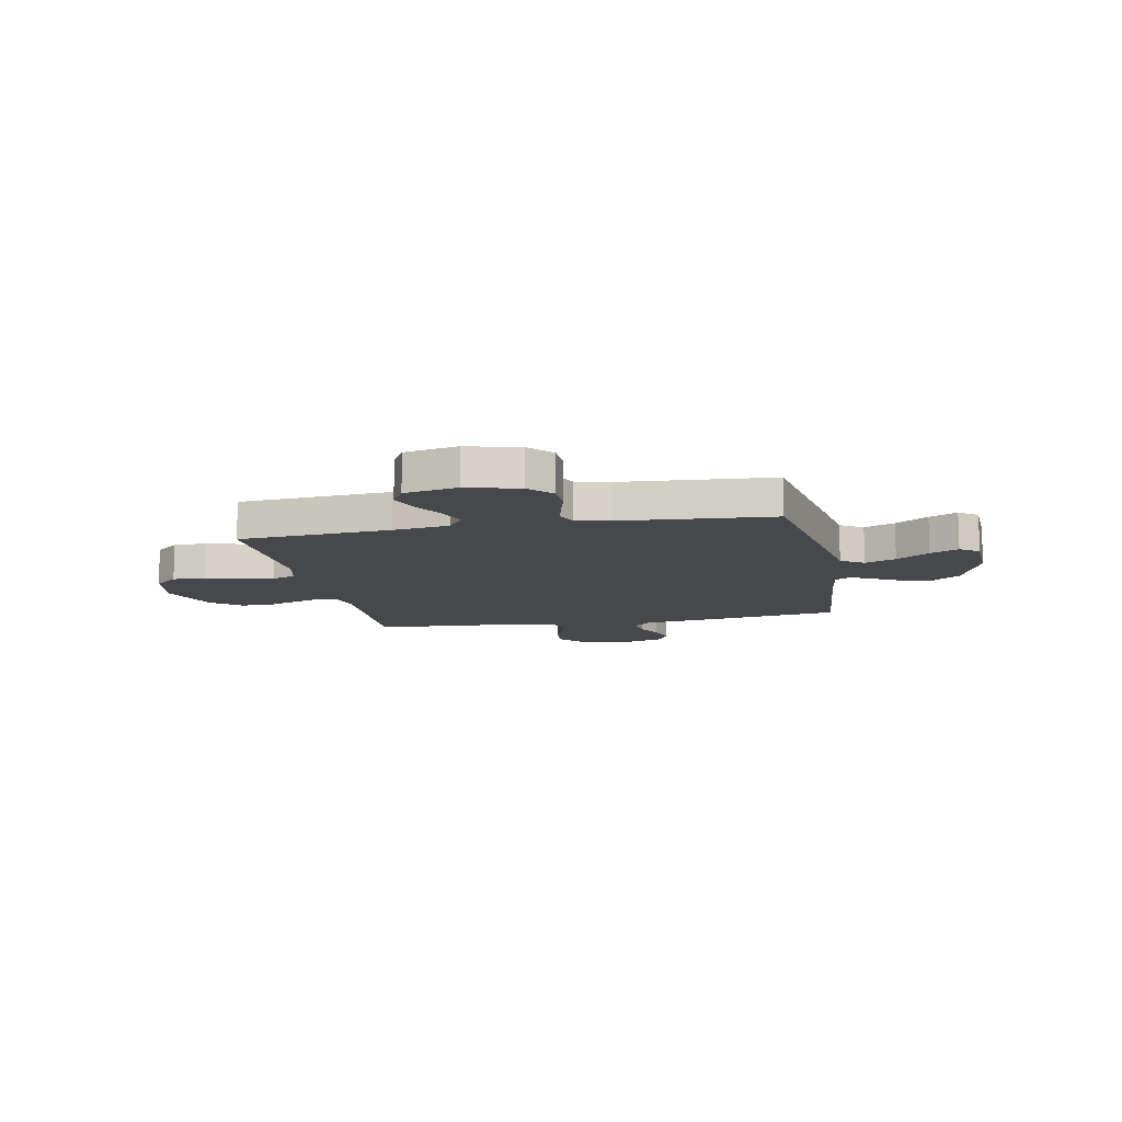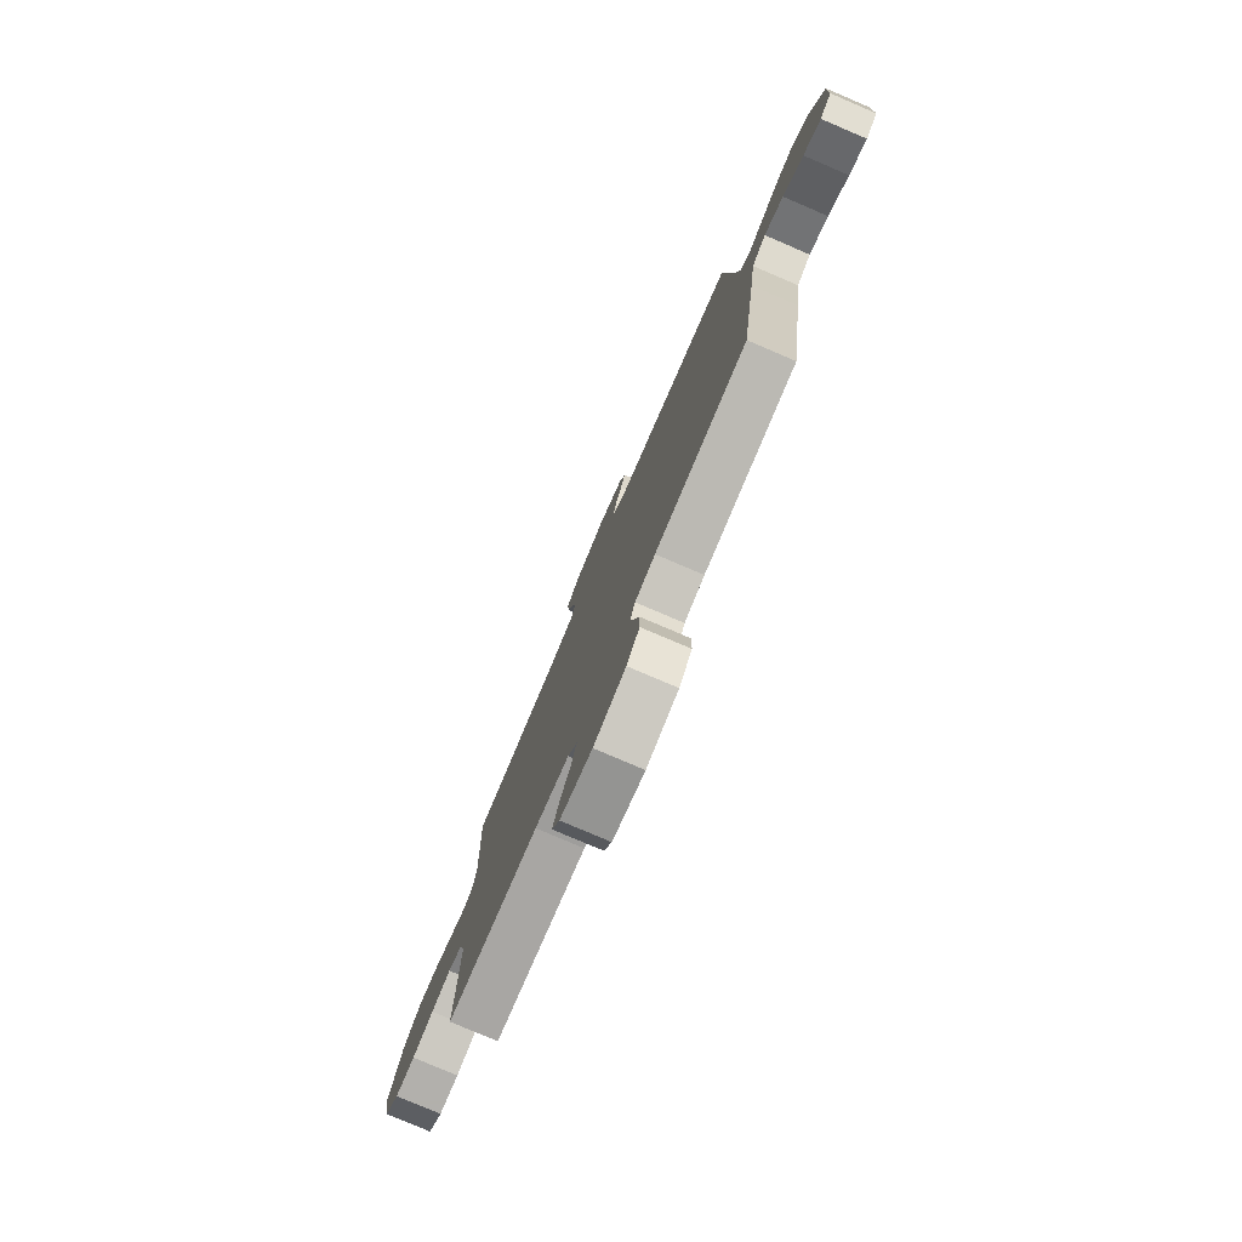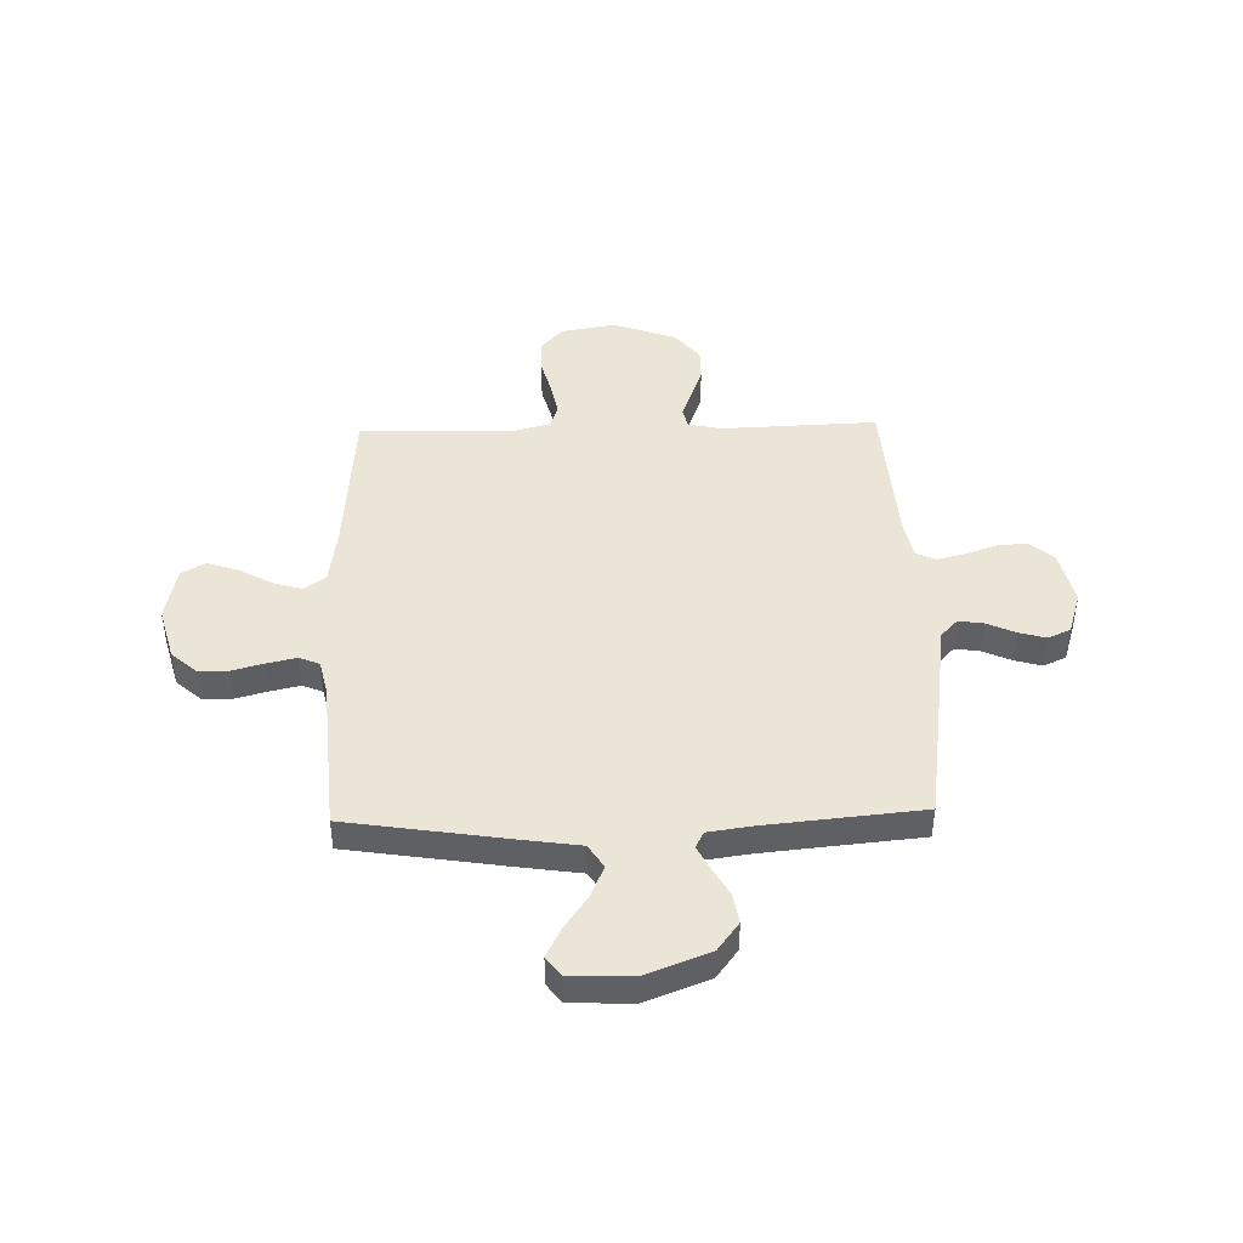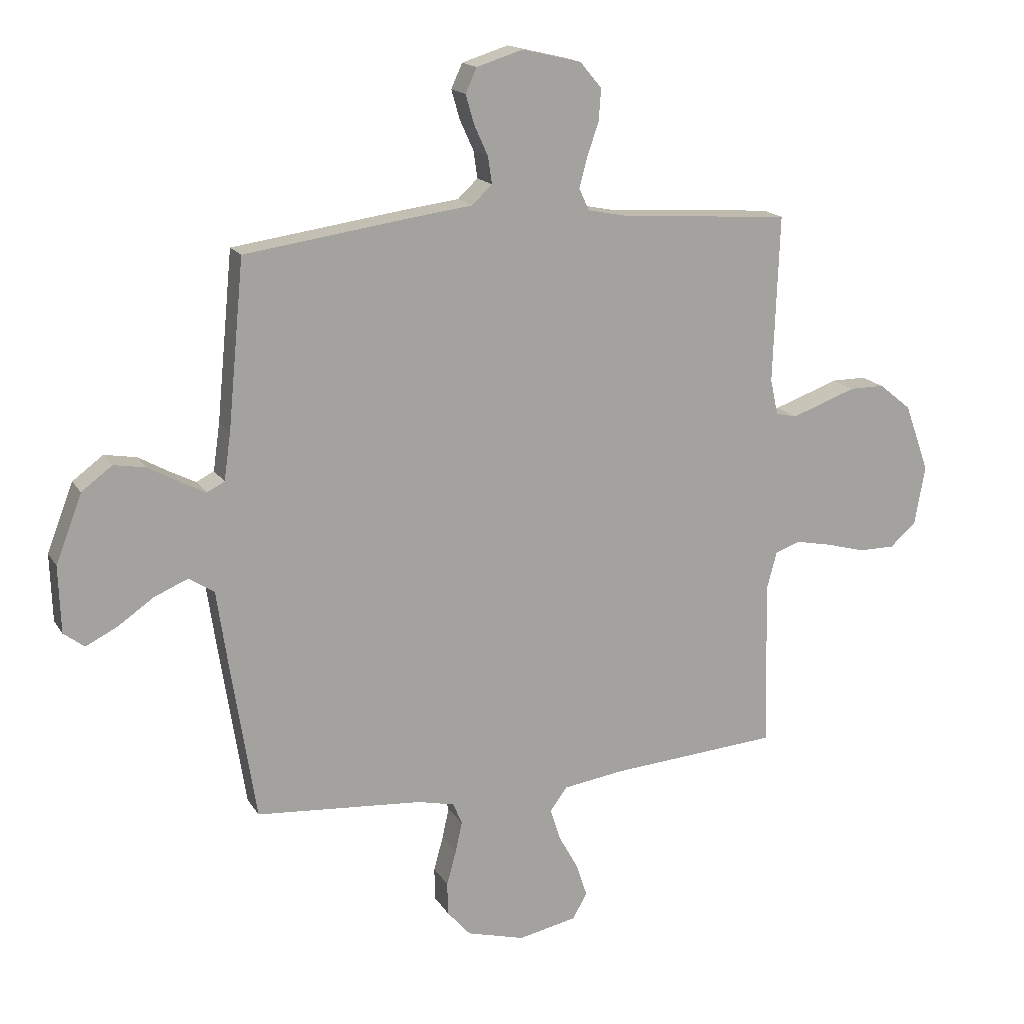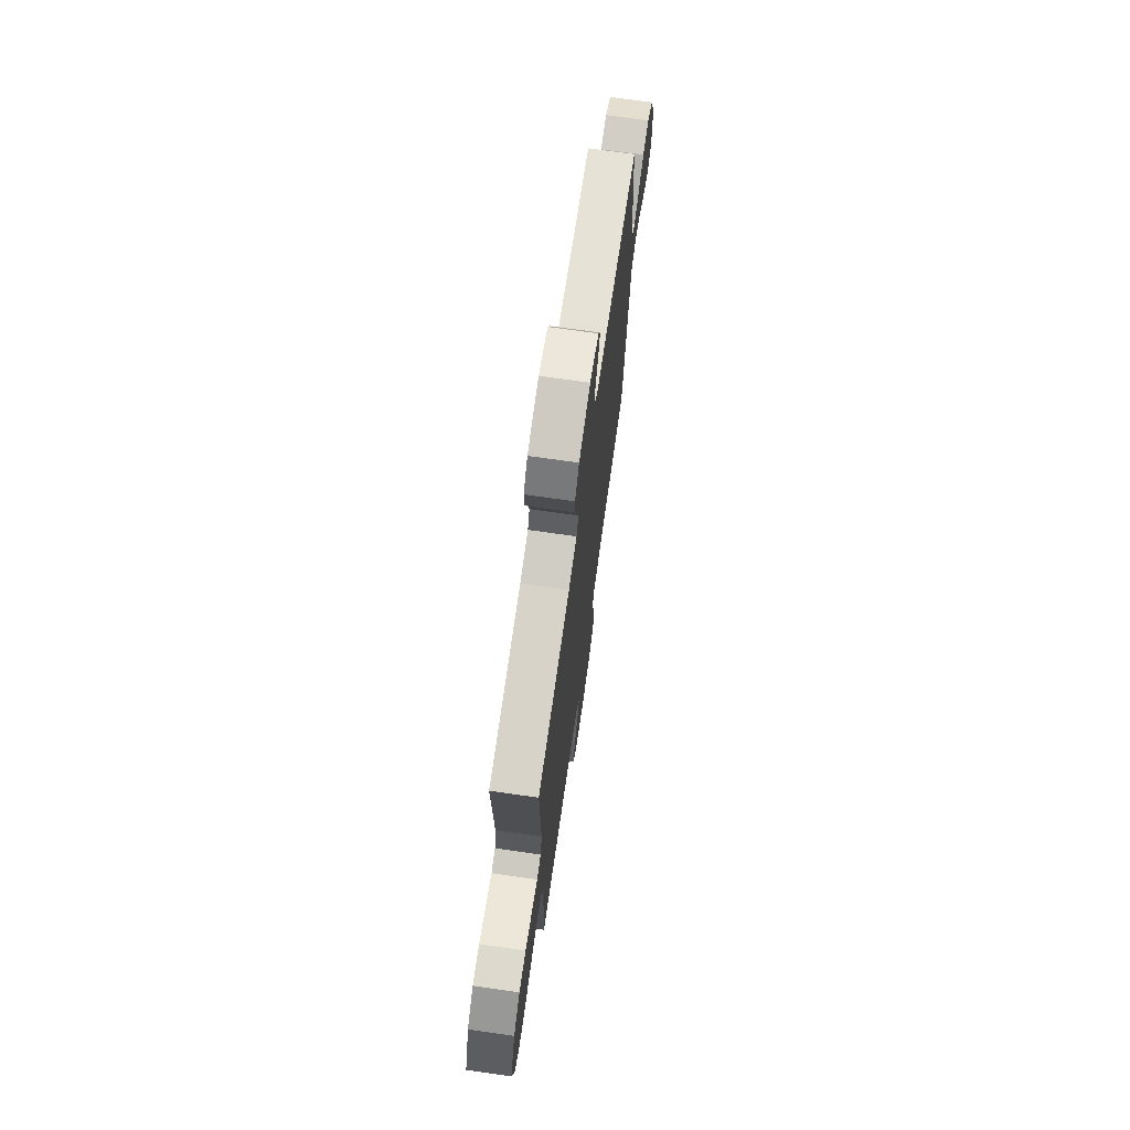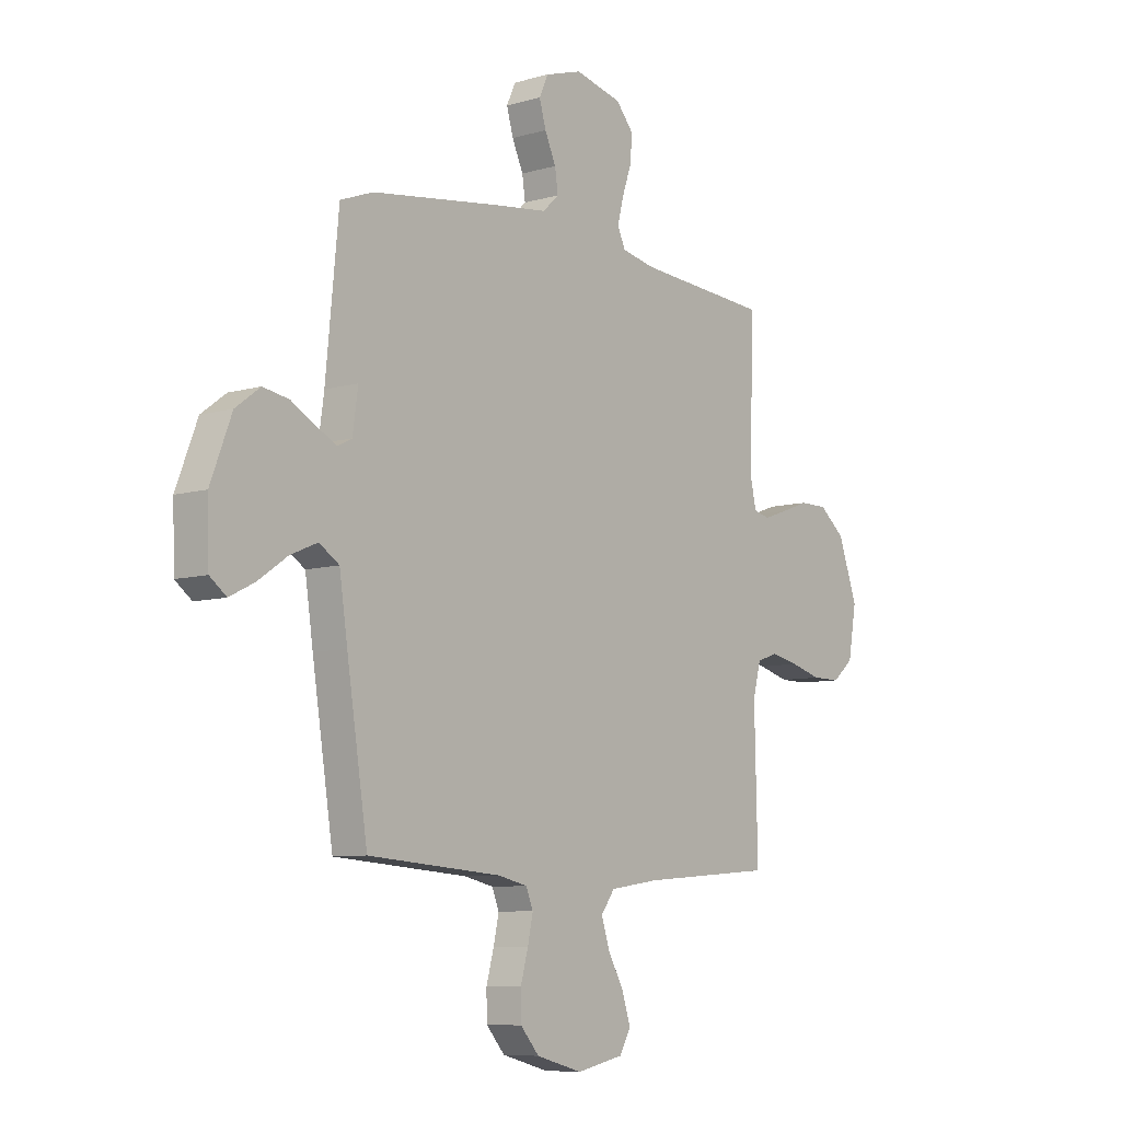
<metadata>
{"format":"obj","ext":"obj","renderer":"f3d","projection":"perspective","resolution":1024,"background":"white","views":[{"elev":-11.1,"azim":-168.7,"up":"+Y"},{"elev":-78.6,"azim":-113.1,"up":"+Z"},{"elev":44.2,"azim":-91.5,"up":"+Y"},{"elev":16.5,"azim":-21.5,"up":"+Z"},{"elev":72.0,"azim":98.1,"up":"+Z"},{"elev":-8.0,"azim":-51.1,"up":"+Z"}]}
</metadata>
<code>
v 0.5 0.07 0.5
v 0.489 0.07 0.2
v 0.503 0.07 0.136
v 0.54 0.07 0.127
v 0.594 0.07 0.146
v 0.657 0.07 0.169
v 0.72 0.07 0.169
v 0.778 0.07 0.122
v 0.822 0.07 0
v 0.803 0.07 -0.107
v 0.756 0.07 -0.148
v 0.691 0.07 -0.148
v 0.621 0.07 -0.129
v 0.557 0.07 -0.116
v 0.511 0.07 -0.132
v 0.493 0.07 -0.2
v 0.5 0.07 -0.5
v 0.2 0.07 -0.523
v 0.089 0.07 -0.539
v 0.058 0.07 -0.581
v 0.076 0.07 -0.638
v 0.111 0.07 -0.701
v 0.131 0.07 -0.761
v 0.105 0.07 -0.807
v 0 0.07 -0.829
v -0.104 0.07 -0.801
v -0.146 0.07 -0.753
v -0.147 0.07 -0.694
v -0.13 0.07 -0.632
v -0.118 0.07 -0.577
v -0.134 0.07 -0.538
v -0.2 0.07 -0.523
v -0.5 0.07 -0.5
v -0.547 0.07 -0.2
v -0.565 0.07 -0.078
v -0.61 0.07 -0.049
v -0.671 0.07 -0.075
v -0.736 0.07 -0.12
v -0.792 0.07 -0.148
v -0.829 0.07 -0.12
v -0.833 0.07 0
v -0.786 0.07 0.122
v -0.731 0.07 0.163
v -0.673 0.07 0.153
v -0.618 0.07 0.122
v -0.573 0.07 0.099
v -0.541 0.07 0.115
v -0.529 0.07 0.2
v -0.5 0.07 0.5
v -0.2 0.07 0.543
v -0.092 0.07 0.557
v -0.056 0.07 0.591
v -0.063 0.07 0.639
v -0.088 0.07 0.694
v -0.103 0.07 0.746
v -0.083 0.07 0.79
v 0 0.07 0.816
v 0.106 0.07 0.791
v 0.145 0.07 0.745
v 0.141 0.07 0.688
v 0.12 0.07 0.628
v 0.106 0.07 0.574
v 0.124 0.07 0.535
v 0.2 0.07 0.52
v 0.5 0 0.5
v 0.489 0 0.2
v 0.503 0 0.136
v 0.54 0 0.127
v 0.594 0 0.146
v 0.657 0 0.169
v 0.72 0 0.169
v 0.778 0 0.122
v 0.822 0 0
v 0.803 0 -0.107
v 0.756 0 -0.148
v 0.691 0 -0.148
v 0.621 0 -0.129
v 0.557 0 -0.116
v 0.511 0 -0.132
v 0.493 0 -0.2
v 0.5 0 -0.5
v 0.2 0 -0.523
v 0.089 0 -0.539
v 0.058 0 -0.581
v 0.076 0 -0.638
v 0.111 0 -0.701
v 0.131 0 -0.761
v 0.105 0 -0.807
v 0 0 -0.829
v -0.104 0 -0.801
v -0.146 0 -0.753
v -0.147 0 -0.694
v -0.13 0 -0.632
v -0.118 0 -0.577
v -0.134 0 -0.538
v -0.2 0 -0.523
v -0.5 0 -0.5
v -0.547 0 -0.2
v -0.565 0 -0.078
v -0.61 0 -0.049
v -0.671 0 -0.075
v -0.736 0 -0.12
v -0.792 0 -0.148
v -0.829 0 -0.12
v -0.833 0 0
v -0.786 0 0.122
v -0.731 0 0.163
v -0.673 0 0.153
v -0.618 0 0.122
v -0.573 0 0.099
v -0.541 0 0.115
v -0.529 0 0.2
v -0.5 0 0.5
v -0.2 0 0.543
v -0.092 0 0.557
v -0.056 0 0.591
v -0.063 0 0.639
v -0.088 0 0.694
v -0.103 0 0.746
v -0.083 0 0.79
v 0 0 0.816
v 0.106 0 0.791
v 0.145 0 0.745
v 0.141 0 0.688
v 0.12 0 0.628
v 0.106 0 0.574
v 0.124 0 0.535
v 0.2 0 0.52
f 58 59 60 61
f 58 61 62
f 57 58 62
f 56 57 62
f 53 54 55 56
f 52 53 56 62
f 51 52 62 63
f 48 49 50 51
f 47 48 51 63
f 42 43 44 45
f 42 45 46
f 41 42 46
f 40 41 46
f 37 38 39 40
f 36 37 40 46
f 35 36 46 47
f 32 33 34 35
f 31 32 35 47
f 26 27 28 29
f 26 29 30
f 25 26 30
f 24 25 30 31
f 21 22 23 24
f 20 21 24 31
f 16 17 18
f 15 16 18 19
f 10 11 12 13
f 10 13 14
f 9 10 14
f 8 9 14 15
f 5 6 7 8
f 4 5 8 15
f 64 1 2
f 64 2 3
f 63 64 3
f 47 63 3
f 19 20 31 47
f 15 19 47
f 3 4 15 47
f 125 124 123 122
f 126 125 122
f 126 122 121
f 126 121 120
f 120 119 118 117
f 126 120 117 116
f 127 126 116 115
f 115 114 113 112
f 127 115 112 111
f 109 108 107 106
f 110 109 106
f 110 106 105
f 110 105 104
f 104 103 102 101
f 110 104 101 100
f 111 110 100 99
f 99 98 97 96
f 111 99 96 95
f 93 92 91 90
f 94 93 90
f 94 90 89
f 95 94 89 88
f 88 87 86 85
f 95 88 85 84
f 82 81 80
f 83 82 80 79
f 77 76 75 74
f 78 77 74
f 78 74 73
f 79 78 73 72
f 72 71 70 69
f 79 72 69 68
f 66 65 128
f 67 66 128
f 67 128 127
f 67 127 111
f 111 95 84 83
f 111 83 79
f 111 79 68 67
f 1 65 66 2
f 2 66 67 3
f 3 67 68 4
f 4 68 69 5
f 5 69 70 6
f 6 70 71 7
f 7 71 72 8
f 8 72 73 9
f 9 73 74 10
f 10 74 75 11
f 11 75 76 12
f 12 76 77 13
f 13 77 78 14
f 14 78 79 15
f 15 79 80 16
f 16 80 81 17
f 17 81 82 18
f 18 82 83 19
f 19 83 84 20
f 20 84 85 21
f 21 85 86 22
f 22 86 87 23
f 23 87 88 24
f 24 88 89 25
f 25 89 90 26
f 26 90 91 27
f 27 91 92 28
f 28 92 93 29
f 29 93 94 30
f 30 94 95 31
f 31 95 96 32
f 32 96 97 33
f 33 97 98 34
f 34 98 99 35
f 35 99 100 36
f 36 100 101 37
f 37 101 102 38
f 38 102 103 39
f 39 103 104 40
f 40 104 105 41
f 41 105 106 42
f 42 106 107 43
f 43 107 108 44
f 44 108 109 45
f 45 109 110 46
f 46 110 111 47
f 47 111 112 48
f 48 112 113 49
f 49 113 114 50
f 50 114 115 51
f 51 115 116 52
f 52 116 117 53
f 53 117 118 54
f 54 118 119 55
f 55 119 120 56
f 56 120 121 57
f 57 121 122 58
f 58 122 123 59
f 59 123 124 60
f 60 124 125 61
f 61 125 126 62
f 62 126 127 63
f 63 127 128 64
f 64 128 65 1

</code>
